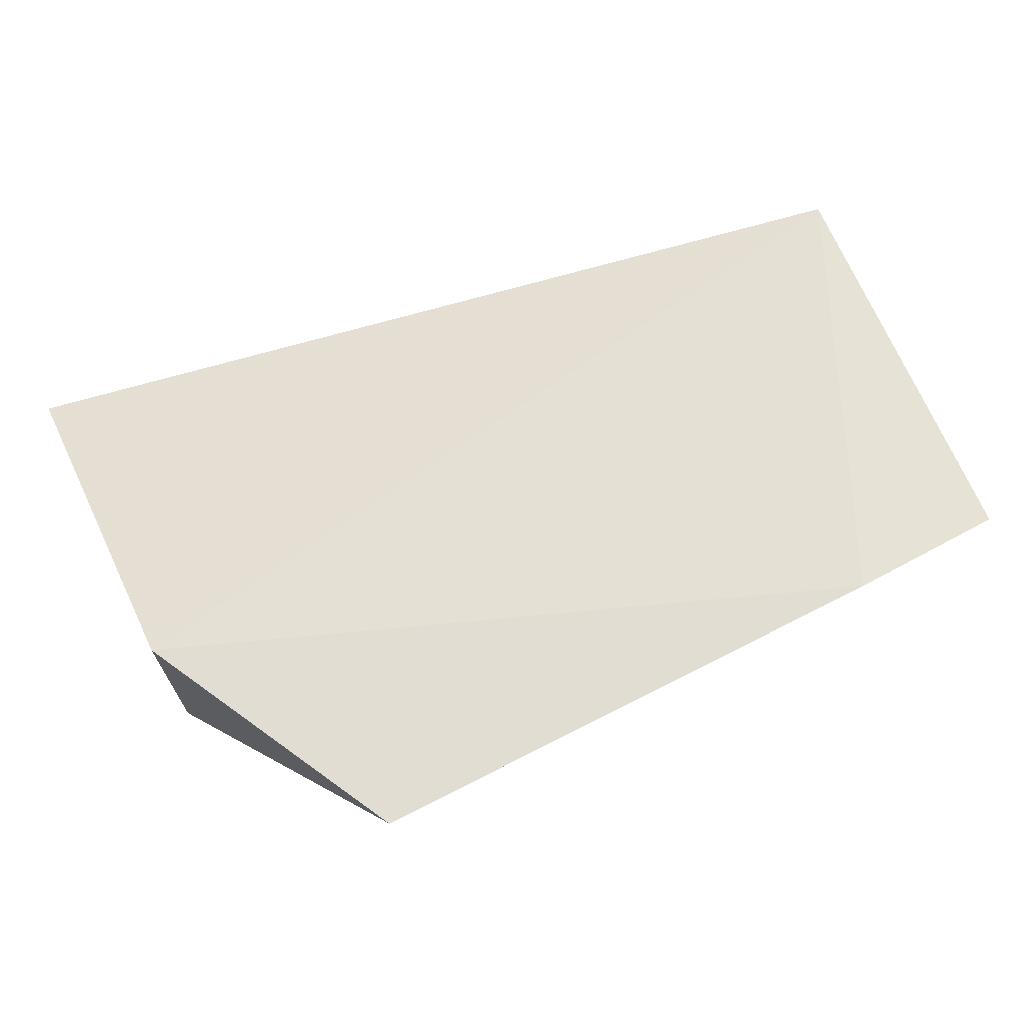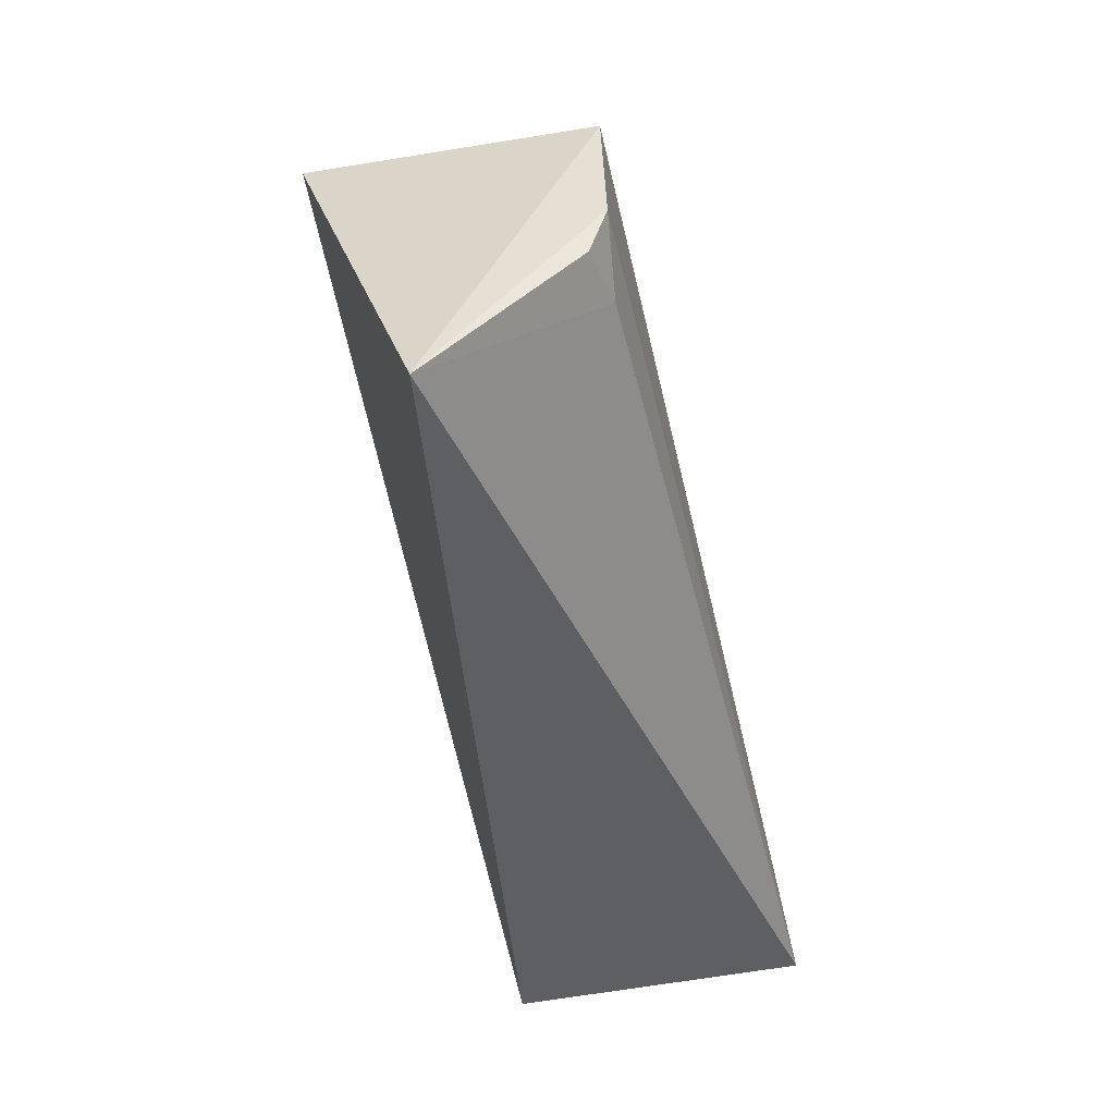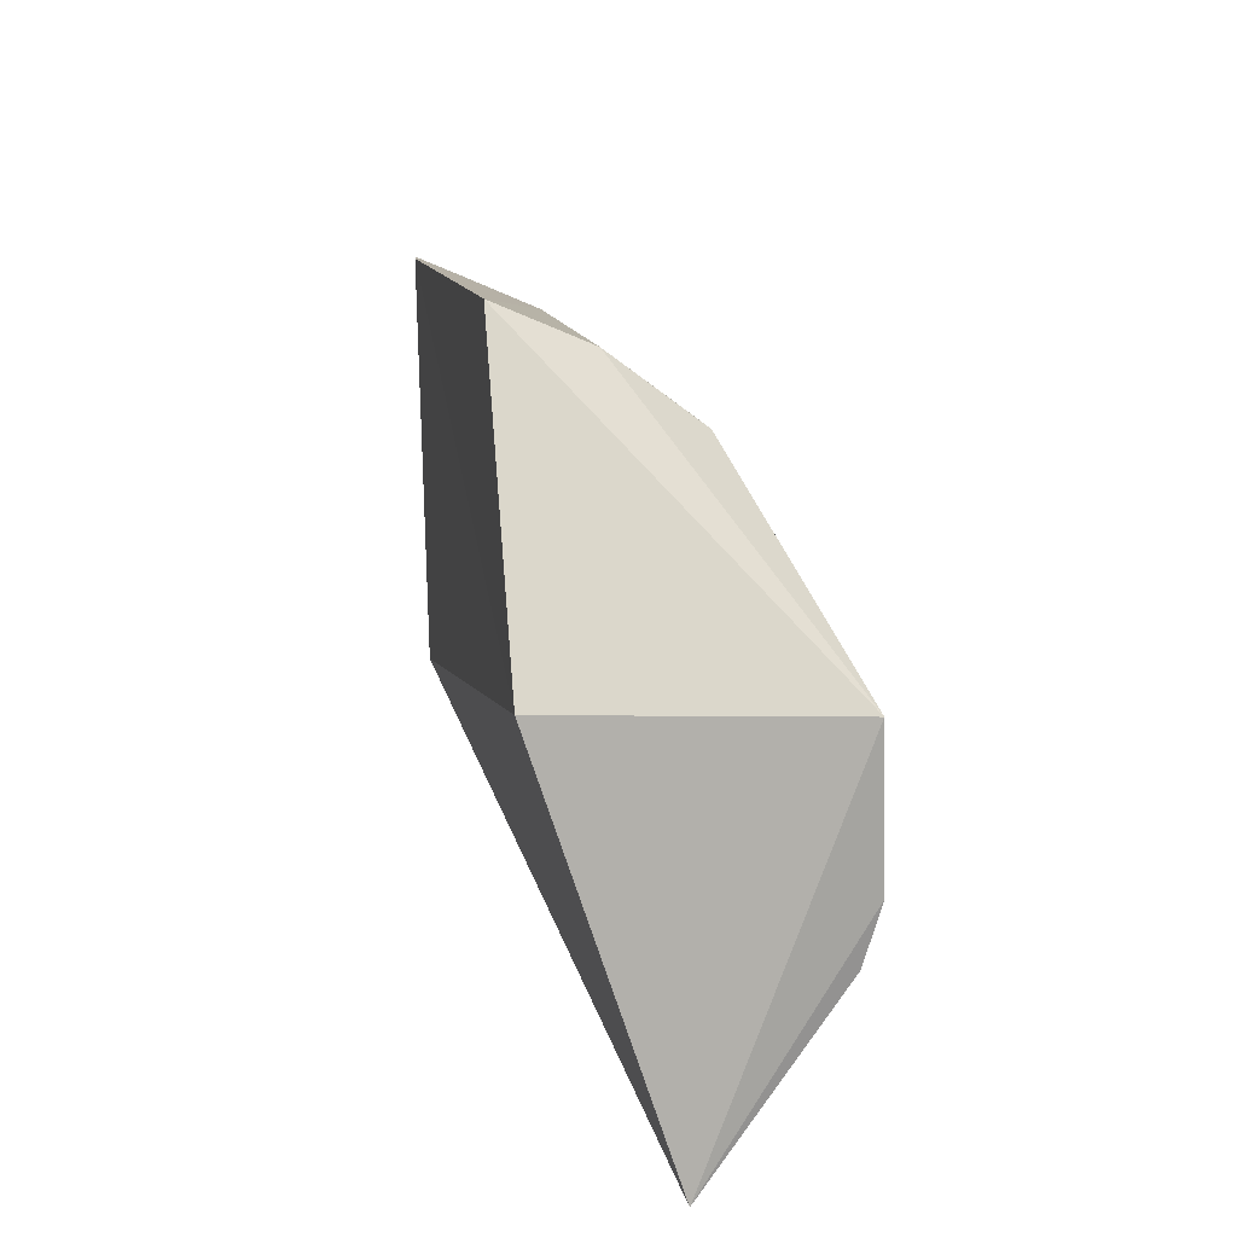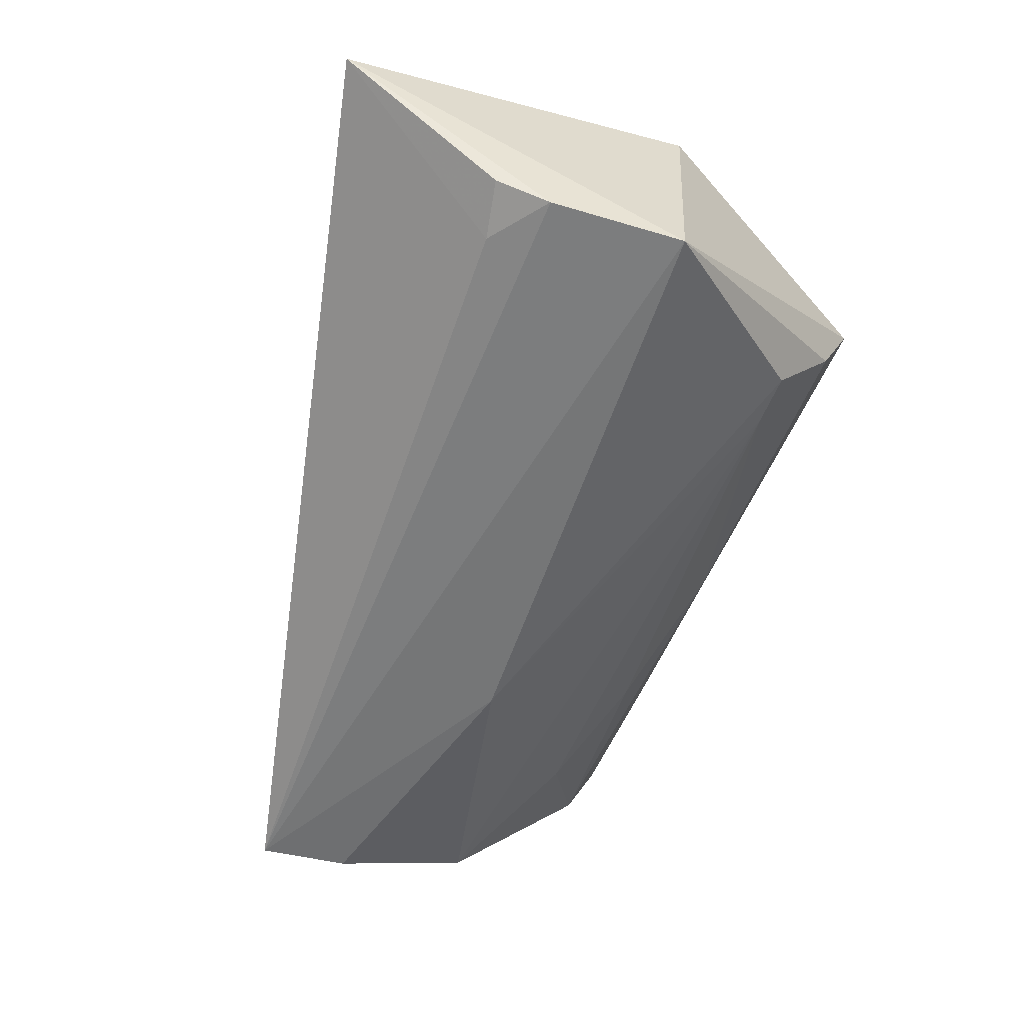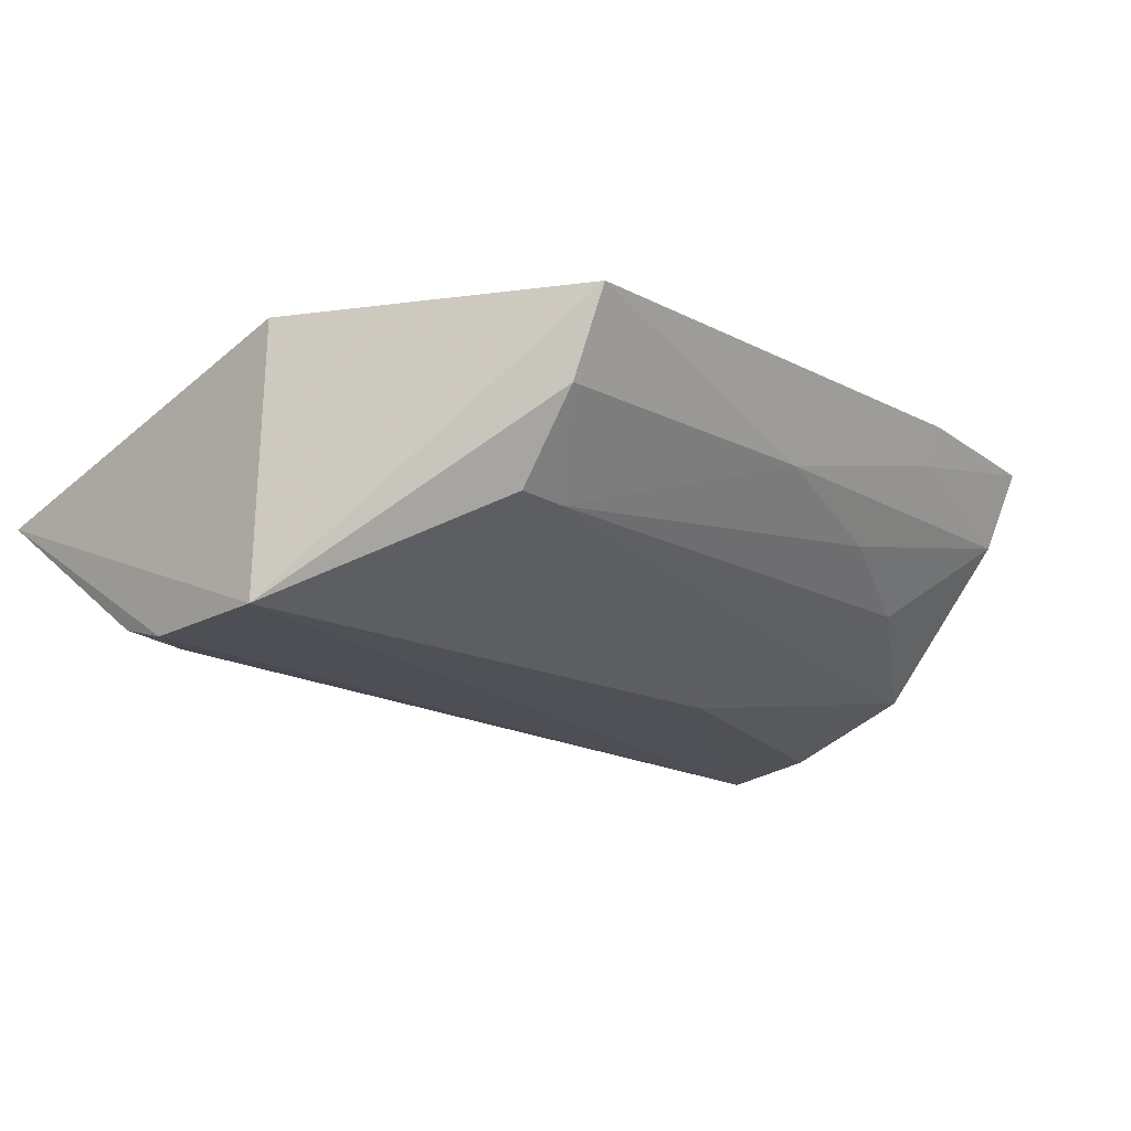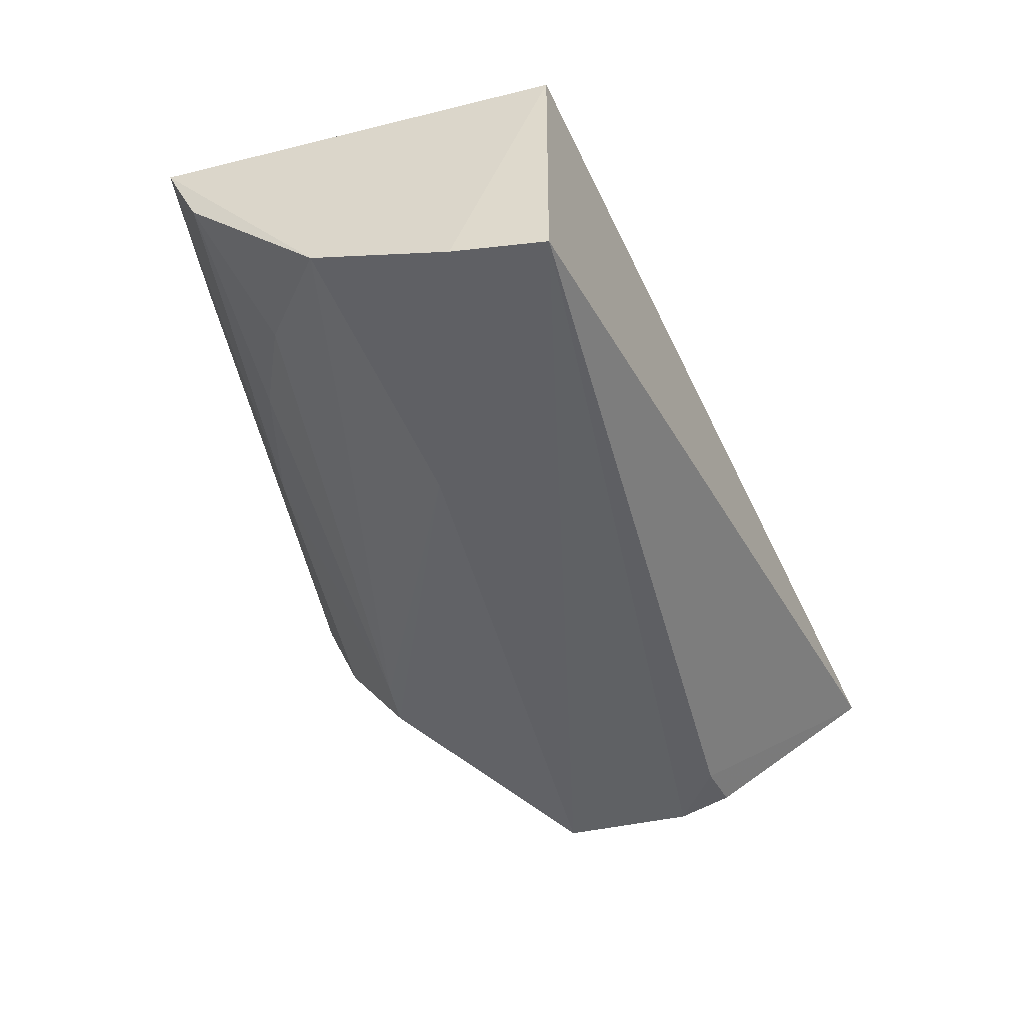
<metadata>
{"format":"obj","ext":"obj","renderer":"f3d","projection":"perspective","resolution":1024,"background":"white","views":[{"elev":66.9,"azim":157.7,"up":"+Z"},{"elev":-50.5,"azim":102.3,"up":"+Y"},{"elev":15.8,"azim":81.8,"up":"+Y"},{"elev":-58.4,"azim":72.1,"up":"+Z"},{"elev":-16.3,"azim":135.8,"up":"+Z"},{"elev":-47.8,"azim":-74.2,"up":"+Z"}]}
</metadata>
<code>
v 0.0144 -0.05453 -0.07918
v 0.006733 -0.008032 -0.1153
v -0.03771 0.1237 -0.04461
v -0.2344 0.1057 -0.04357
v -0.2352 -0.01042 -0.1246
v -0.2348 -0.01066 -0.0453
v 0.007576 0.04994 -0.0453
v -0.009156 -0.005675 -0.1181
v -0.2359 0.05558 -0.1072
v 0.007075 0.04601 -0.1187
v -0.1896 0.1113 -0.04061
v -0.1709 0.09466 -0.07732
v -0.2364 0.01608 -0.1206
v 0.007009 0.007365 -0.1198
v -0.1272 0.1072 -0.06628
v -0.2336 0.09577 -0.06517
v -0.03694 0.09568 -0.09144
v -0.1583 0.04302 -0.1187
v -0.1879 0.1071 -0.05197
v -0.2023 0.07992 -0.08974
v -0.0515 0.09446 -0.09179
v -0.03691 0.1135 -0.06813
v -0.1736 0.06801 -0.1027
f 6 5 1
f 7 6 1
f 8 2 1
f 8 1 5
f 10 7 1
f 10 3 7
f 11 7 3
f 11 4 6
f 11 6 7
f 13 6 4
f 13 4 9
f 13 5 6
f 14 10 1
f 14 1 2
f 14 2 8
f 14 8 5
f 14 5 10
f 15 11 3
f 16 9 4
f 16 15 12
f 18 10 5
f 18 5 13
f 18 13 9
f 18 17 10
f 19 4 11
f 19 11 15
f 19 16 4
f 19 15 16
f 20 16 12
f 20 9 16
f 21 12 15
f 21 20 12
f 21 17 18
f 22 15 3
f 22 3 10
f 22 10 17
f 22 21 15
f 22 17 21
f 23 9 20
f 23 20 21
f 23 21 18
f 23 18 9

</code>
